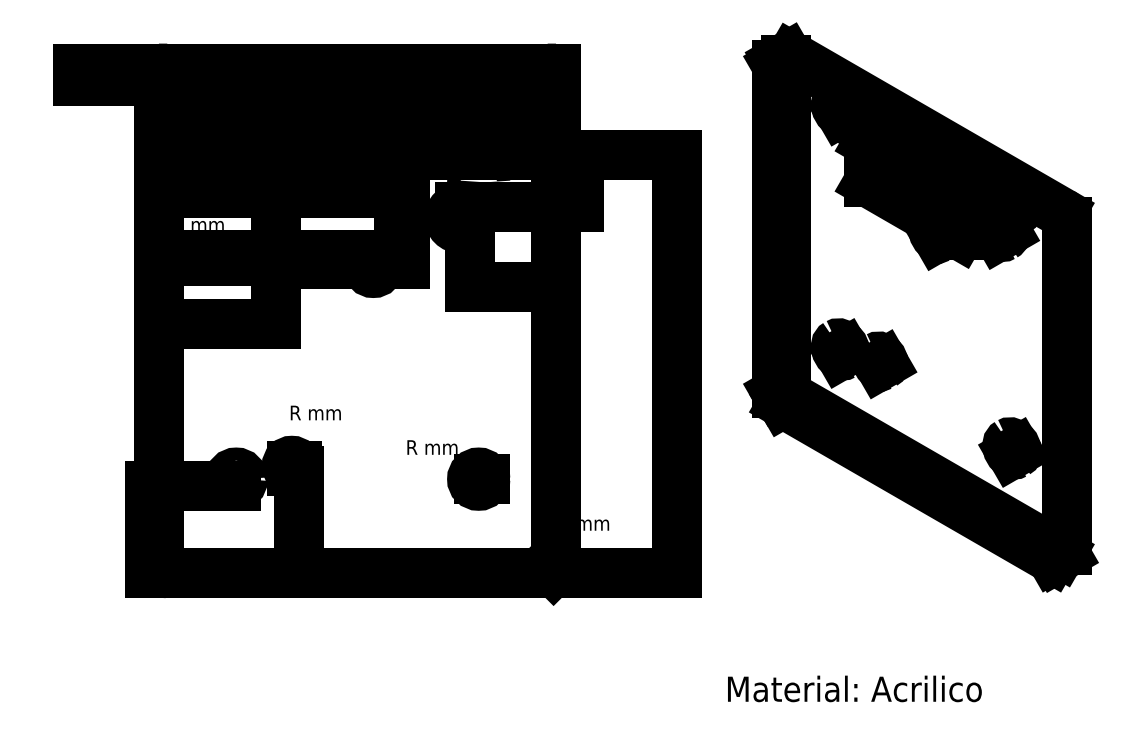
<metadata>
{"format":"dxf","ext":"dxf","renderer":"ezdxf+matplotlib","layout":"modelspace","background":"white","min_lineweight":24,"dpi":150}
</metadata>
<code>
0
SECTION
2
ENTITIES
0
LINE
8
ProjItem
10
131.3
20
164.1
30
0
11
40.34
21
164.1
31
0
0
ARC
8
ProjItem
10
40.34
20
162.1
30
0
40
2
50
90
51
180
0
LINE
8
ProjItem
10
38.34
20
162.1
30
0
11
38.34
21
66.12
31
0
0
ARC
8
ProjItem
10
40.34
20
66.12
30
0
40
2
50
180
51
-90
0
LINE
8
ProjItem
10
40.34
20
64.12
30
0
11
131.3
21
64.12
31
0
0
ARC
8
ProjItem
10
131.3
20
66.12
30
0
40
2
50
-90
51
0
0
LINE
8
ProjItem
10
133.3
20
66.12
30
0
11
133.3
21
162.1
31
0
0
ARC
8
ProjItem
10
131.3
20
162.1
30
0
40
2
50
0
51
90
0
LINE
8
ProjItem
10
66.34
20
155.1
30
0
11
97.14
21
155.1
31
0
0
LINE
8
ProjItem
10
97.14
20
155.1
30
0
11
97.14
21
140.3
31
0
0
LINE
8
ProjItem
10
97.14
20
140.3
30
0
11
66.34
21
140.3
31
0
0
LINE
8
ProjItem
10
66.34
20
140.3
30
0
11
66.34
21
155.1
31
0
0
CIRCLE
8
ProjItem
10
110.3
20
149.1
40
2.5
0
CIRCLE
8
ProjItem
10
56.84
20
86.62
40
1.58
0
CIRCLE
8
ProjItem
10
114.8
20
86.62
40
1.58
0
CIRCLE
8
ProjItem
10
114.8
20
157.6
40
1.58
0
CIRCLE
8
ProjItem
10
56.84
20
157.6
40
1.58
0
CIRCLE
8
ProjItem
10
89.64
20
158.1
40
1.38
0
CIRCLE
8
ProjItem
10
89.64
20
137.3
40
1.38
0
CIRCLE
8
ProjItem
10
70.14
20
89.82
40
1.19
0
LINE
8
ProjItem001
10
38.34
20
181.8
30
0
11
38.34
21
184.8
31
0
0
SPLINE
8
ProjItem001
210
0
220
0
230
1
70
8
71
2
72
30
73
27
74
0
40
3.142
40
3.142
40
3.142
40
3.254
40
3.254
40
3.366
40
3.366
40
3.478
40
3.478
40
3.59
40
3.59
40
3.703
40
3.703
40
3.815
40
3.815
40
3.927
40
3.927
40
4.039
40
4.039
40
4.151
40
4.151
40
4.264
40
4.264
40
4.376
40
4.376
40
4.488
40
4.488
40
4.712
40
4.712
40
4.712
10
38.34
20
181.8
30
0
10
38.35
20
181.8
30
0
10
38.35
20
181.8
30
0
10
38.37
20
181.8
30
0
10
38.39
20
181.8
30
0
10
38.42
20
181.8
30
0
10
38.45
20
181.8
30
0
10
38.5
20
181.8
30
0
10
38.54
20
181.8
30
0
10
38.59
20
181.8
30
0
10
38.65
20
181.8
30
0
10
38.71
20
181.8
30
0
10
38.78
20
181.8
30
0
10
38.85
20
181.8
30
0
10
38.93
20
181.8
30
0
10
39.01
20
181.8
30
0
10
39.09
20
181.8
30
0
10
39.19
20
181.8
30
0
10
39.28
20
181.8
30
0
10
39.38
20
181.8
30
0
10
39.47
20
181.8
30
0
10
39.58
20
181.8
30
0
10
39.68
20
181.8
30
0
10
39.79
20
181.8
30
0
10
39.9
20
181.8
30
0
10
40.12
20
181.8
30
0
10
40.34
20
181.8
30
0
0
SPLINE
8
ProjItem001
210
0
220
0
230
1
70
8
71
2
72
30
73
27
74
0
40
3.142
40
3.142
40
3.142
40
3.254
40
3.254
40
3.366
40
3.366
40
3.478
40
3.478
40
3.59
40
3.59
40
3.703
40
3.703
40
3.815
40
3.815
40
3.927
40
3.927
40
4.039
40
4.039
40
4.151
40
4.151
40
4.264
40
4.264
40
4.376
40
4.376
40
4.488
40
4.488
40
4.712
40
4.712
40
4.712
10
38.34
20
184.8
30
0
10
38.35
20
184.8
30
0
10
38.35
20
184.8
30
0
10
38.37
20
184.8
30
0
10
38.39
20
184.8
30
0
10
38.42
20
184.8
30
0
10
38.45
20
184.8
30
0
10
38.5
20
184.8
30
0
10
38.54
20
184.8
30
0
10
38.59
20
184.8
30
0
10
38.65
20
184.8
30
0
10
38.71
20
184.8
30
0
10
38.78
20
184.8
30
0
10
38.85
20
184.8
30
0
10
38.93
20
184.8
30
0
10
39.01
20
184.8
30
0
10
39.09
20
184.8
30
0
10
39.19
20
184.8
30
0
10
39.28
20
184.8
30
0
10
39.38
20
184.8
30
0
10
39.47
20
184.8
30
0
10
39.58
20
184.8
30
0
10
39.68
20
184.8
30
0
10
39.79
20
184.8
30
0
10
39.9
20
184.8
30
0
10
40.12
20
184.8
30
0
10
40.34
20
184.8
30
0
0
LINE
8
ProjItem001
10
40.34
20
181.8
30
0
11
131.3
21
181.8
31
0
0
LINE
8
ProjItem001
10
40.34
20
184.8
30
0
11
131.3
21
184.8
31
0
0
LINE
8
ProjItem001
10
133.3
20
181.8
30
0
11
133.3
21
184.8
31
0
0
SPLINE
8
ProjItem001
210
0
220
0
230
1
70
8
71
3
72
41
73
37
74
0
40
4.712
40
4.712
40
4.712
40
4.712
40
5.049
40
5.049
40
5.049
40
5.161
40
5.161
40
5.161
40
5.273
40
5.273
40
5.273
40
5.386
40
5.386
40
5.386
40
5.498
40
5.498
40
5.498
40
5.61
40
5.61
40
5.61
40
5.722
40
5.722
40
5.722
40
5.834
40
5.834
40
5.834
40
5.947
40
5.947
40
5.947
40
6.059
40
6.059
40
6.059
40
6.171
40
6.171
40
6.171
40
6.283
40
6.283
40
6.283
40
6.283
10
131.3
20
181.8
30
0
10
131.6
20
181.8
30
0
10
131.8
20
181.8
30
0
10
132
20
181.8
30
0
10
132.1
20
181.8
30
0
10
132.1
20
181.8
30
0
10
132.2
20
181.8
30
0
10
132.3
20
181.8
30
0
10
132.3
20
181.8
30
0
10
132.4
20
181.8
30
0
10
132.5
20
181.8
30
0
10
132.5
20
181.8
30
0
10
132.6
20
181.8
30
0
10
132.6
20
181.8
30
0
10
132.7
20
181.8
30
0
10
132.8
20
181.8
30
0
10
132.8
20
181.8
30
0
10
132.9
20
181.8
30
0
10
132.9
20
181.8
30
0
10
132.9
20
181.8
30
0
10
133
20
181.8
30
0
10
133
20
181.8
30
0
10
133.1
20
181.8
30
0
10
133.1
20
181.8
30
0
10
133.1
20
181.8
30
0
10
133.2
20
181.8
30
0
10
133.2
20
181.8
30
0
10
133.2
20
181.8
30
0
10
133.2
20
181.8
30
0
10
133.3
20
181.8
30
0
10
133.3
20
181.8
30
0
10
133.3
20
181.8
30
0
10
133.3
20
181.8
30
0
10
133.3
20
181.8
30
0
10
133.3
20
181.8
30
0
10
133.3
20
181.8
30
0
10
133.3
20
181.8
30
0
0
SPLINE
8
ProjItem001
210
0
220
0
230
1
70
8
71
3
72
41
73
37
74
0
40
4.712
40
4.712
40
4.712
40
4.712
40
5.049
40
5.049
40
5.049
40
5.161
40
5.161
40
5.161
40
5.273
40
5.273
40
5.273
40
5.386
40
5.386
40
5.386
40
5.498
40
5.498
40
5.498
40
5.61
40
5.61
40
5.61
40
5.722
40
5.722
40
5.722
40
5.834
40
5.834
40
5.834
40
5.947
40
5.947
40
5.947
40
6.059
40
6.059
40
6.059
40
6.171
40
6.171
40
6.171
40
6.283
40
6.283
40
6.283
40
6.283
10
131.3
20
184.8
30
0
10
131.6
20
184.8
30
0
10
131.8
20
184.8
30
0
10
132
20
184.8
30
0
10
132.1
20
184.8
30
0
10
132.1
20
184.8
30
0
10
132.2
20
184.8
30
0
10
132.3
20
184.8
30
0
10
132.3
20
184.8
30
0
10
132.4
20
184.8
30
0
10
132.5
20
184.8
30
0
10
132.5
20
184.8
30
0
10
132.6
20
184.8
30
0
10
132.6
20
184.8
30
0
10
132.7
20
184.8
30
0
10
132.8
20
184.8
30
0
10
132.8
20
184.8
30
0
10
132.9
20
184.8
30
0
10
132.9
20
184.8
30
0
10
132.9
20
184.8
30
0
10
133
20
184.8
30
0
10
133
20
184.8
30
0
10
133.1
20
184.8
30
0
10
133.1
20
184.8
30
0
10
133.1
20
184.8
30
0
10
133.2
20
184.8
30
0
10
133.2
20
184.8
30
0
10
133.2
20
184.8
30
0
10
133.2
20
184.8
30
0
10
133.3
20
184.8
30
0
10
133.3
20
184.8
30
0
10
133.3
20
184.8
30
0
10
133.3
20
184.8
30
0
10
133.3
20
184.8
30
0
10
133.3
20
184.8
30
0
10
133.3
20
184.8
30
0
10
133.3
20
184.8
30
0
0
LINE
8
ProjItem001
10
40.34
20
181.8
30
0
11
40.34
21
184.8
31
0
0
LINE
8
ProjItem001
10
131.3
20
181.8
30
0
11
131.3
21
184.8
31
0
0
LINE
8
ProjItem002
10
254.1
20
150.5
30
0
11
189.7
21
187.7
31
0
0
ELLIPSE
8
ProjItem002
10
187.6
20
184.8
30
0
11
1
21
-1.732
31
0
40
0.5774
41
3.142
42
3.927
0
ELLIPSE
8
ProjItem002
10
189.7
20
186
30
0
11
1
21
-1.732
31
0
40
0.5774
41
2.356
42
3.142
0
ELLIPSE
8
ProjItem002
10
189.7
20
186
30
0
11
1
21
-1.732
31
0
40
0.5774
41
3.142
42
3.927
0
LINE
8
ProjItem002
10
186.2
20
185.6
30
0
11
186.2
21
107.2
31
0
0
LINE
8
ProjItem002
10
188.3
20
186.9
30
0
11
188.3
21
108.5
31
0
0
ELLIPSE
8
ProjItem002
10
187.6
20
106.4
30
0
11
1
21
-1.732
31
0
40
0.5774
41
3.927
42
5.498
0
ELLIPSE
8
ProjItem002
10
189.7
20
107.7
30
0
11
1
21
-1.732
31
0
40
0.5774
41
3.927
42
5.498
0
LINE
8
ProjItem002
10
187.6
20
104.8
30
0
11
252
21
67.64
31
0
0
LINE
8
ProjItem002
10
189.7
20
106
30
0
11
254.1
21
68.87
31
0
0
ELLIPSE
8
ProjItem002
10
252
20
69.28
30
0
11
1
21
-1.732
31
0
40
0.5774
41
5.498
42
0
0
ELLIPSE
8
ProjItem002
10
254.1
20
70.5
30
0
11
1
21
-1.732
31
0
40
0.5774
41
5.498
42
0
0
ELLIPSE
8
ProjItem002
10
254.1
20
70.5
30
0
11
1
21
-1.732
31
0
40
0.5774
41
0
42
0.7854
0
LINE
8
ProjItem002
10
255.5
20
69.69
30
0
11
255.5
21
148.1
31
0
0
ELLIPSE
8
ProjItem002
10
254.1
20
148.9
30
0
11
1
21
-1.732
31
0
40
0.5774
41
0.7854
42
2.356
0
LINE
8
ProjItem002
10
227.8
20
155.9
30
0
11
229.9
21
157.1
31
0
0
LINE
8
ProjItem002
10
208.1
20
167.3
30
0
11
227.8
21
155.9
31
0
0
LINE
8
ProjItem002
10
208.1
20
169.7
30
0
11
229.9
21
157.1
31
0
0
LINE
8
ProjItem002
10
227.8
20
155.9
30
0
11
227.8
21
146.3
31
0
0
LINE
8
ProjItem002
10
229.9
20
157.1
30
0
11
229.9
21
145
31
0
0
LINE
8
ProjItem002
10
229.9
20
145
30
0
11
208.1
21
157.6
31
0
0
LINE
8
ProjItem002
10
208.1
20
157.6
30
0
11
208.1
21
169.7
31
0
0
ELLIPSE
8
ProjItem002
10
237.1
20
145.6
30
0
11
1.25
21
-2.165
31
0
40
0.5774
41
1.013
42
2.128
0
ELLIPSE
8
ProjItem002
10
239.2
20
146.8
30
0
11
1.25
21
-2.165
31
0
40
0.5774
41
0.7854
42
3.142
0
ELLIPSE
8
ProjItem002
10
239.2
20
146.8
30
0
11
1.25
21
-2.165
31
0
40
0.5774
41
3.142
42
0
0
ELLIPSE
8
ProjItem002
10
239.2
20
146.8
30
0
11
1.25
21
-2.165
31
0
40
0.5774
41
0
42
0.7854
0
ELLIPSE
8
ProjItem002
10
201.4
20
117.7
30
0
11
0.79
21
-1.368
31
0
40
0.5774
41
0.7854
42
3.142
0
ELLIPSE
8
ProjItem002
10
201.4
20
117.7
30
0
11
0.79
21
-1.368
31
0
40
0.5774
41
3.142
42
0
0
ELLIPSE
8
ProjItem002
10
201.4
20
117.7
30
0
11
0.79
21
-1.368
31
0
40
0.5774
41
0
42
0.7854
0
ELLIPSE
8
ProjItem002
10
242.4
20
93.98
30
0
11
0.79
21
-1.368
31
0
40
0.5774
41
0.7854
42
3.142
0
ELLIPSE
8
ProjItem002
10
242.4
20
93.98
30
0
11
0.79
21
-1.368
31
0
40
0.5774
41
3.142
42
0
0
ELLIPSE
8
ProjItem002
10
242.4
20
93.98
30
0
11
0.79
21
-1.368
31
0
40
0.5774
41
0
42
0.7854
0
ELLIPSE
8
ProjItem002
10
242.4
20
151.9
30
0
11
0.79
21
-1.368
31
0
40
0.5774
41
0.7854
42
3.142
0
ELLIPSE
8
ProjItem002
10
242.4
20
151.9
30
0
11
0.79
21
-1.368
31
0
40
0.5774
41
3.142
42
0
0
ELLIPSE
8
ProjItem002
10
242.4
20
151.9
30
0
11
0.79
21
-1.368
31
0
40
0.5774
41
0
42
0.7854
0
ELLIPSE
8
ProjItem002
10
201.4
20
175.6
30
0
11
0.79
21
-1.368
31
0
40
0.5774
41
0.7854
42
3.142
0
ELLIPSE
8
ProjItem002
10
201.4
20
175.6
30
0
11
0.79
21
-1.368
31
0
40
0.5774
41
3.142
42
0
0
ELLIPSE
8
ProjItem002
10
201.4
20
175.6
30
0
11
0.79
21
-1.368
31
0
40
0.5774
41
0
42
0.7854
0
ELLIPSE
8
ProjItem002
10
224.6
20
162.6
30
0
11
0.69
21
-1.195
31
0
40
0.5774
41
0.7854
42
3.142
0
ELLIPSE
8
ProjItem002
10
224.6
20
162.6
30
0
11
0.69
21
-1.195
31
0
40
0.5774
41
3.142
42
0
0
ELLIPSE
8
ProjItem002
10
224.6
20
162.6
30
0
11
0.69
21
-1.195
31
0
40
0.5774
41
0
42
0.7854
0
ELLIPSE
8
ProjItem002
10
224.6
20
145.7
30
0
11
0.69
21
-1.195
31
0
40
0.5774
41
0.7854
42
3.142
0
ELLIPSE
8
ProjItem002
10
224.6
20
145.7
30
0
11
0.69
21
-1.195
31
0
40
0.5774
41
3.142
42
0
0
ELLIPSE
8
ProjItem002
10
224.6
20
145.7
30
0
11
0.69
21
-1.195
31
0
40
0.5774
41
0
42
0.7854
0
ELLIPSE
8
ProjItem002
10
210.8
20
114.8
30
0
11
0.595
21
-1.031
31
0
40
0.5774
41
0.7854
42
3.142
0
ELLIPSE
8
ProjItem002
10
210.8
20
114.8
30
0
11
0.595
21
-1.031
31
0
40
0.5774
41
3.142
42
0
0
ELLIPSE
8
ProjItem002
10
210.8
20
114.8
30
0
11
0.595
21
-1.031
31
0
40
0.5774
41
0
42
0.7854
0
LINE
8
ProjItem002
10
188.7
20
187.8
30
0
11
186.6
21
186.5
31
0
0
LINE
8
ProjItem002
10
255.1
20
68.77
30
0
11
253
21
67.55
31
0
0
LINE
8
ProjItem002
10
186.2
20
185.6
30
0
11
188.3
21
186.9
31
0
0
LINE
8
ProjItem002
10
186.2
20
107.2
30
0
11
188.3
21
108.5
31
0
0
LINE
8
ProjItem002
10
187.6
20
104.8
30
0
11
189.7
21
106
31
0
0
LINE
8
ProjItem002
10
252
20
67.64
30
0
11
254.1
21
68.87
31
0
0
LINE
8
ProjItem002
10
239.2
20
144.8
30
0
11
241
21
145.8
31
0
0
LINE
8
ProjItem002
10
201.4
20
116.4
30
0
11
202.5
21
117
31
0
0
LINE
8
ProjItem002
10
242.4
20
92.69
30
0
11
243.5
21
93.33
31
0
0
LINE
8
ProjItem002
10
242.4
20
150.7
30
0
11
243.5
21
151.3
31
0
0
LINE
8
ProjItem002
10
201.4
20
174.3
30
0
11
202.5
21
175
31
0
0
LINE
8
ProjItem002
10
224.6
20
161.5
30
0
11
225.6
21
162.1
31
0
0
LINE
8
ProjItem002
10
224.6
20
144.5
30
0
11
225.6
21
145.1
31
0
0
LINE
8
ProjItem002
10
210.8
20
113.9
30
0
11
211.7
21
114.4
31
0
0
DIMENSION
8
Dimension007
2
*Dimension007
10
80.56
20
138.2
30
0
11
80.56
21
133.2
31
0
70
32
1
 mm
3
STANDARD
13
97.14
23
140.3
33
0
14
66.34
24
140.3
34
0
0
DIMENSION
8
Dimension008
2
*Dimension008
10
95.73
20
149.8
30
0
11
100.7
21
149.8
31
0
70
32
1
 mm
3
STANDARD
13
66.34
23
140.3
33
0
14
66.34
24
155.1
34
0
50
90
0
DIMENSION
8
Dimension009
2
*Dimension009
10
38.56
20
160.9
30
0
11
43.56
21
160.9
31
0
70
32
1
 mm
3
STANDARD
13
97.14
23
155.1
33
0
14
97.14
24
164.1
34
0
50
90
0
DIMENSION
8
Dimension014
2
*Dimension014
10
88.91
20
173.9
30
0
11
88.91
21
178.9
31
0
70
32
1
 mm
3
STANDARD
13
38.34
23
66.12
33
0
14
133.3
24
66.12
34
0
0
DIMENSION
8
Dimension015
2
*Dimension015
10
162.3
20
114.1
30
0
11
157.3
21
114.1
31
0
70
32
1
 mm
3
STANDARD
13
131.3
23
164.1
33
0
14
131.3
24
64.12
34
0
50
90
0
TEXT
8
Annotation002
10
204.7
20
33.37
30
0
40
6
1
Material: Acrilico
7
STANDARD
72
1
11
204.7
21
33.37
31
0
0
DIMENSION
8
Dimension018
2
*Dimension018
10
110.3
20
149.1
30
0
11
123
21
150.2
31
0
70
4
1
R mm
3
STANDARD
15
112.8
25
149.1
35
0
40
0
0
DIMENSION
8
Dimension
2
*Dimension
10
19.02
20
178.7
30
0
11
24.02
21
178.7
31
0
70
32
1
 mm
3
STANDARD
13
38.34
23
181.8
33
0
14
38.34
24
184.8
34
0
50
90
0
DIMENSION
8
Dimension022
2
*Dimension022
10
36.19
20
73.31
30
0
11
31.19
21
73.31
31
0
70
32
1
 mm
3
STANDARD
13
56.84
23
85.04
33
0
14
56.84
24
64.12
34
0
50
90
0
DIMENSION
8
Dimension023
2
*Dimension023
10
131.3
20
66.12
30
0
11
140
21
74.29
31
0
70
4
1
R mm
3
STANDARD
15
132.8
25
64.71
35
0
40
0
0
DIMENSION
8
Dimension024
2
*Dimension024
10
114.8
20
86.62
30
0
11
103.8
21
92.44
31
0
70
4
1
R mm
3
STANDARD
15
116.4
25
86.62
35
0
40
0
0
DIMENSION
8
Dimension025
2
*Dimension025
10
124.5
20
132.7
30
0
11
124.5
21
137.7
31
0
70
32
1
 mm
3
STANDARD
13
112.8
23
149.1
33
0
14
133.3
24
149.1
34
0
0
DIMENSION
8
Dimension026
2
*Dimension026
10
58.62
20
123.7
30
0
11
58.62
21
118.7
31
0
70
32
1
 mm
3
STANDARD
13
66.34
23
155.1
33
0
14
38.34
24
155.1
34
0
0
DIMENSION
8
Dimension027
2
*Dimension027
10
49.34
20
145.7
30
0
11
54.34
21
145.7
31
0
70
32
1
 mm
3
STANDARD
13
89.64
23
138.7
33
0
14
89.64
24
140.3
34
0
50
90
0
DIMENSION
8
Dimension028
2
*Dimension028
10
102.3
20
167.8
30
0
11
100.5
21
172.5
31
0
70
32
1
 mm
3
STANDARD
13
90.92
23
157.6
33
0
14
97.14
24
155.1
34
0
0
DIMENSION
8
Dimension029
2
*Dimension029
10
71.95
20
77.17
30
0
11
66.95
21
77.17
31
0
70
32
1
 mm
3
STANDARD
13
70.14
23
88.63
33
0
14
70.14
24
64.12
34
0
50
90
0
DIMENSION
8
Dimension030
2
*Dimension030
10
70.14
20
89.82
30
0
11
75.86
21
100.7
31
0
70
4
1
R mm
3
STANDARD
15
71.33
25
89.82
35
0
40
0
0
DIMENSION
8
Dimension031
2
*Dimension031
10
138.9
20
158.7
30
0
11
143.9
21
158.7
31
0
70
32
1
 mm
3
STANDARD
13
110.3
23
151.6
33
0
14
110.3
24
164.1
34
0
50
90
0
ENDSEC
0
EOF

</code>
